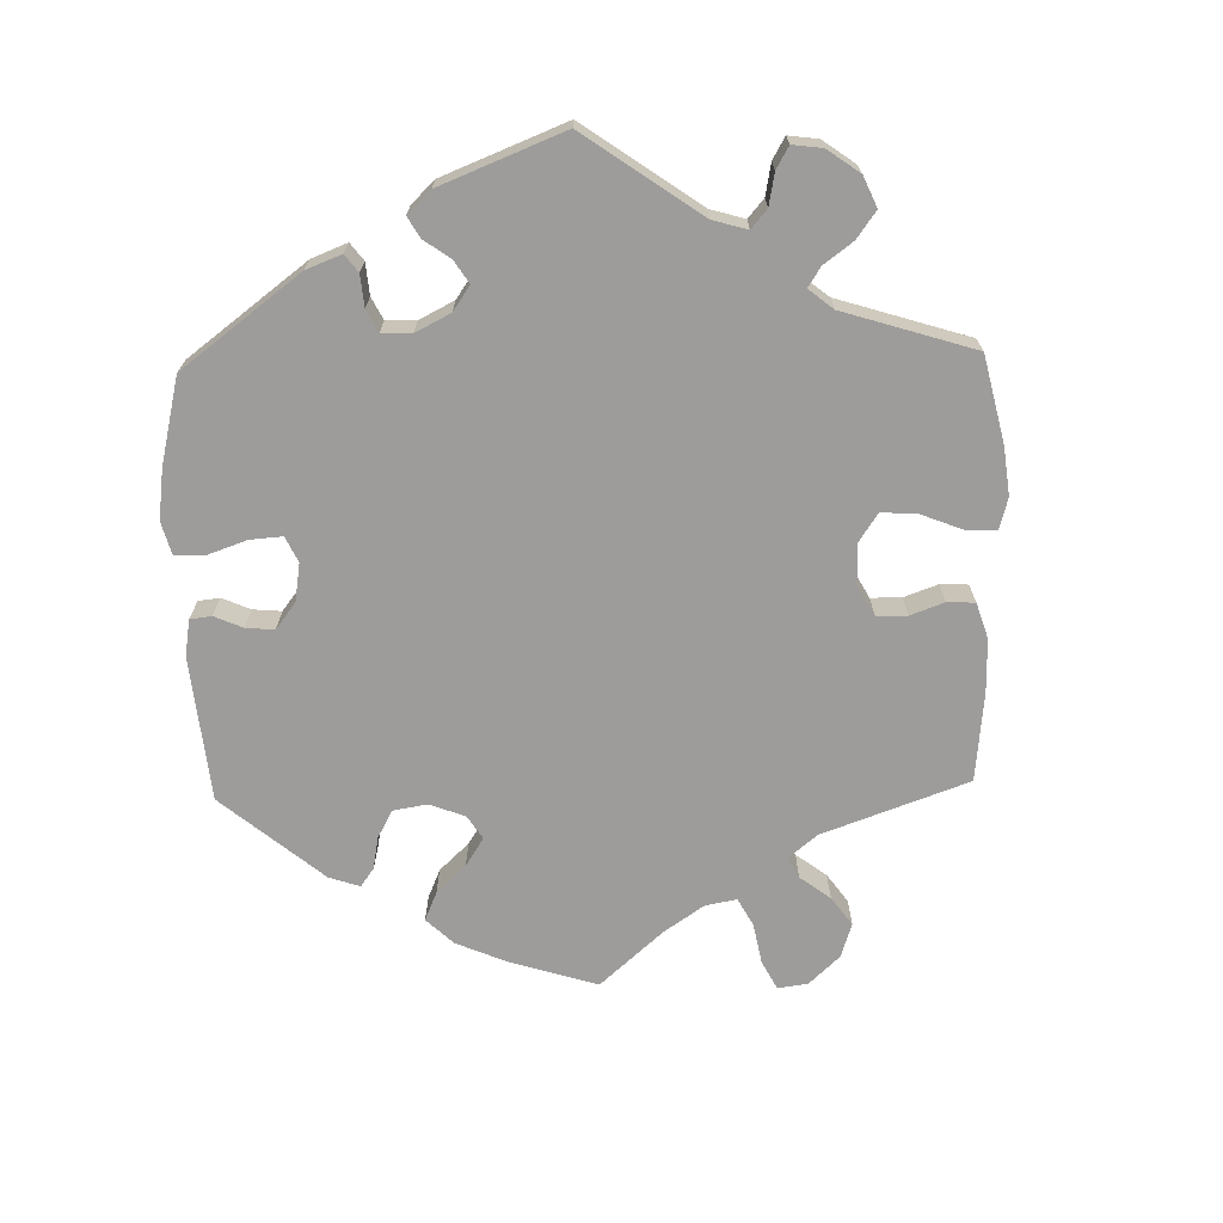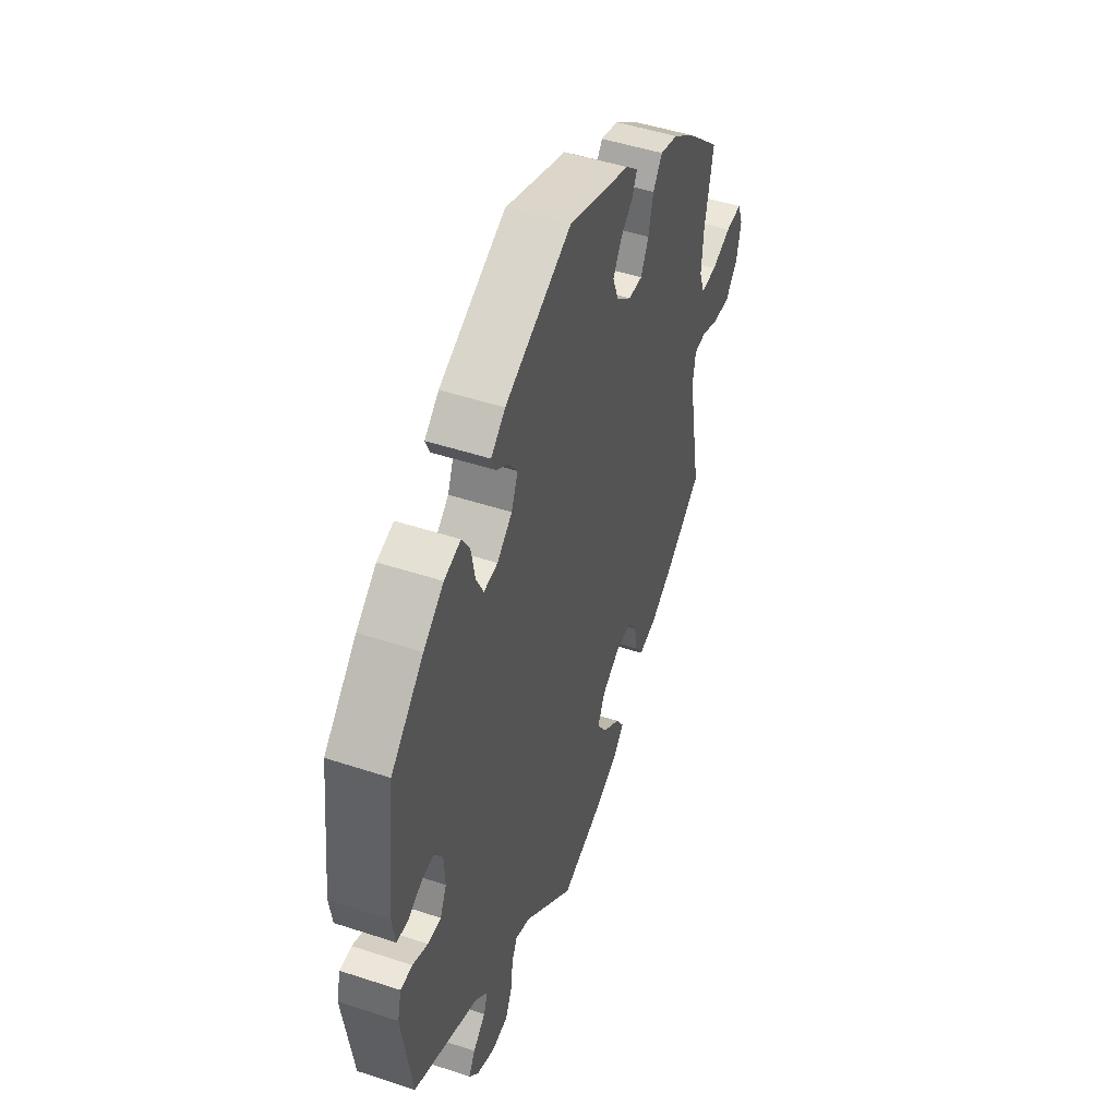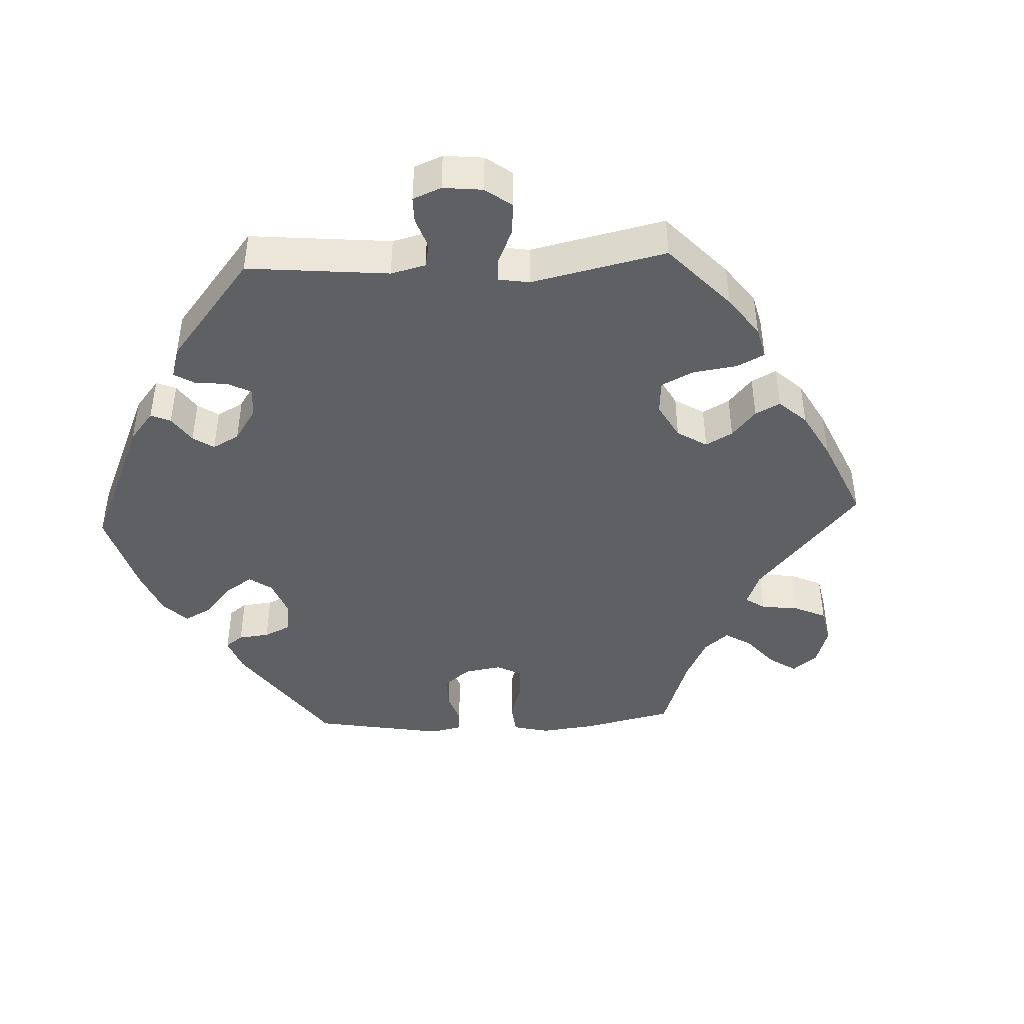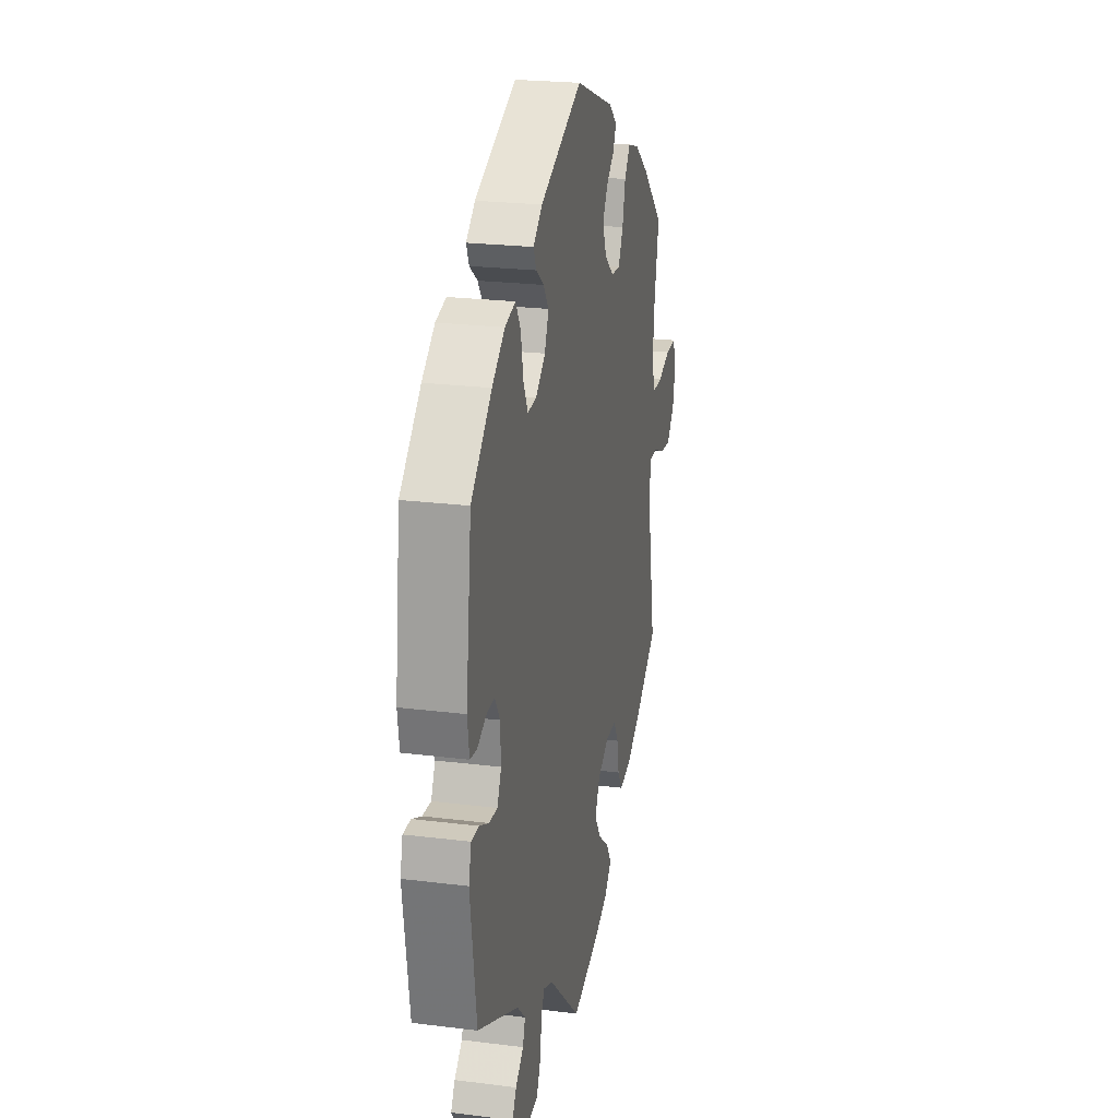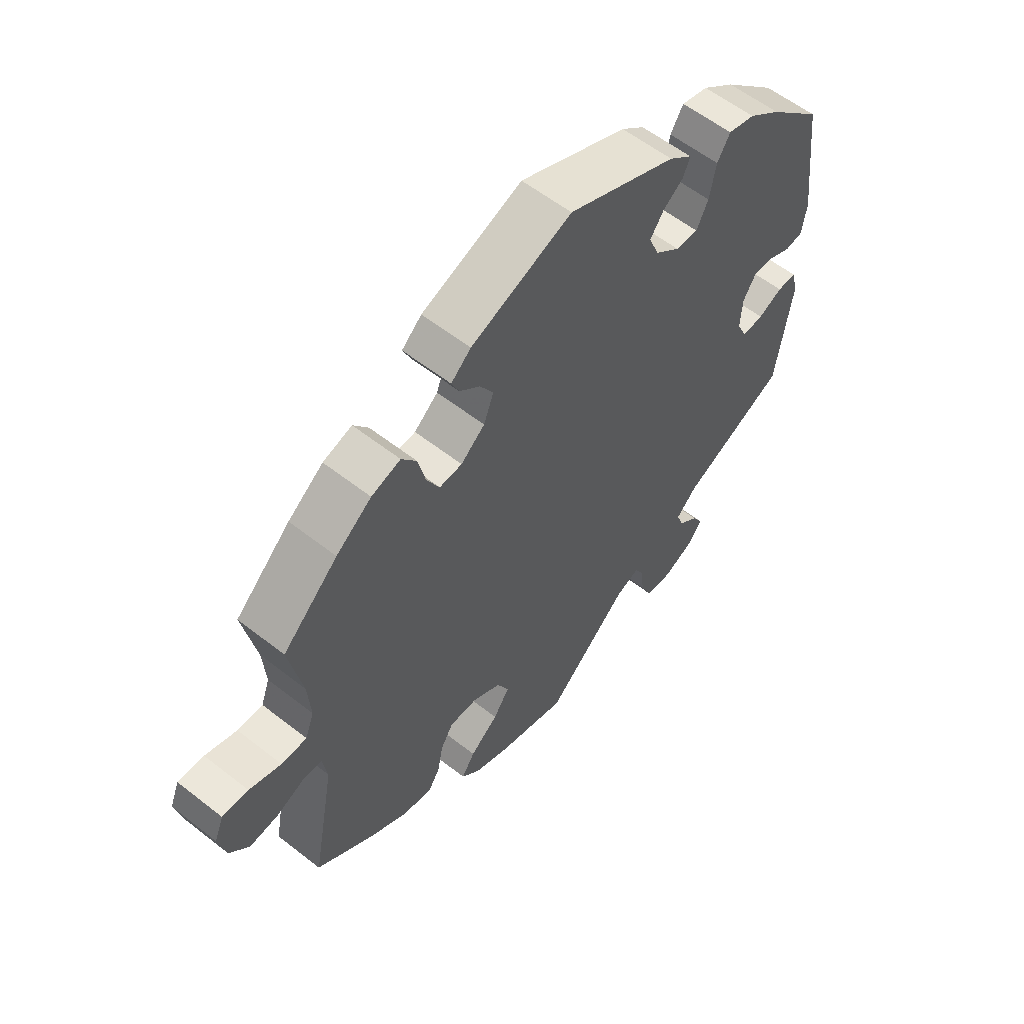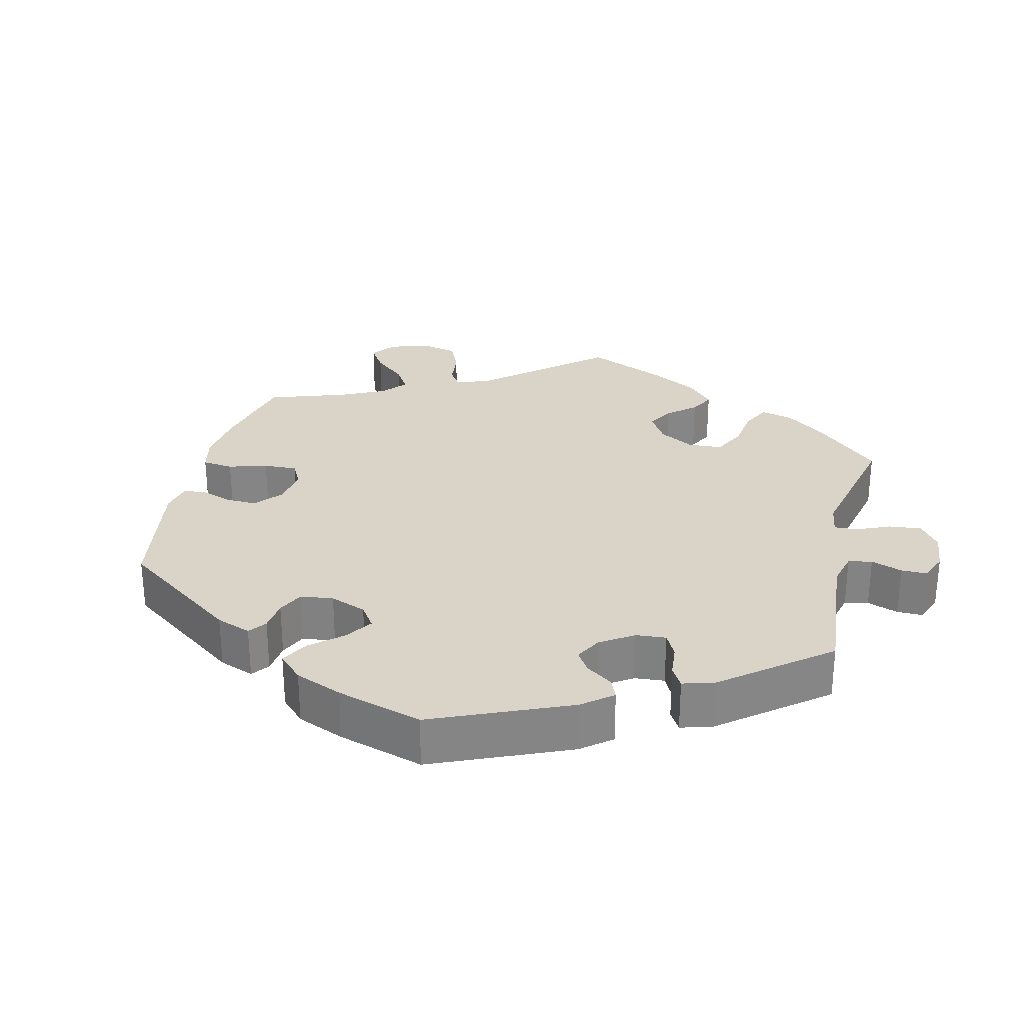
<metadata>
{"format":"obj","ext":"obj","renderer":"f3d","projection":"perspective","resolution":1024,"background":"white","views":[{"elev":-70.1,"azim":121.5,"up":"+Y"},{"elev":48.4,"azim":110.2,"up":"+Z"},{"elev":-43.8,"azim":152.6,"up":"+Y"},{"elev":22.9,"azim":102.1,"up":"+Z"},{"elev":58.2,"azim":-50.9,"up":"+Z"},{"elev":28.6,"azim":73.5,"up":"+Y"}]}
</metadata>
<code>
v 0.319 0.07 -0.373
v 0.283 0.07 -0.408
v 0.294 0.07 -0.44
v 0.329 0.07 -0.47
v 0.347 0.07 -0.501
v 0.321 0.07 -0.535
v 0.27 0.07 -0.558
v 0.224 0.07 -0.553
v 0.205 0.07 -0.511
v 0.199 0.07 -0.46
v 0.184 0.07 -0.431
v 0.143 0.07 -0.447
v 0.001 0.07 -0.578
v -0.118 0.07 -0.542
v -0.181 0.07 -0.515
v -0.213 0.07 -0.482
v -0.19 0.07 -0.446
v -0.141 0.07 -0.407
v -0.113 0.07 -0.365
v -0.134 0.07 -0.322
v -0.183 0.07 -0.293
v -0.232 0.07 -0.292
v -0.254 0.07 -0.329
v -0.263 0.07 -0.379
v -0.284 0.07 -0.412
v -0.335 0.07 -0.401
v -0.399 0.07 -0.363
v -0.501 0.07 -0.289
v -0.462 0.07 -0.076
v -0.47 0.07 -0.025
v -0.503 0.07 -0.023
v -0.552 0.07 -0.044
v -0.601 0.07 -0.049
v -0.635 0.07 -0.011
v -0.648 0.07 0.046
v -0.632 0.07 0.086
v -0.587 0.07 0.084
v -0.532 0.07 0.065
v -0.488 0.07 0.064
v -0.473 0.07 0.106
v -0.478 0.07 0.174
v -0.501 0.07 0.289
v -0.406 0.07 0.377
v -0.345 0.07 0.423
v -0.295 0.07 0.438
v -0.269 0.07 0.403
v -0.256 0.07 0.348
v -0.234 0.07 0.306
v -0.195 0.07 0.308
v -0.154 0.07 0.342
v -0.137 0.07 0.387
v -0.16 0.07 0.425
v -0.195 0.07 0.455
v -0.208 0.07 0.484
v -0.174 0.07 0.514
v -0.001 0.07 0.578
v 0.185 0.07 0.495
v 0.225 0.07 0.462
v 0.213 0.07 0.434
v 0.178 0.07 0.408
v 0.155 0.07 0.375
v 0.173 0.07 0.332
v 0.215 0.07 0.298
v 0.254 0.07 0.295
v 0.274 0.07 0.336
v 0.285 0.07 0.394
v 0.307 0.07 0.43
v 0.353 0.07 0.418
v 0.409 0.07 0.375
v 0.5 0.07 0.289
v 0.525 0.07 0.083
v 0.517 0.07 0.03
v 0.487 0.07 0.026
v 0.446 0.07 0.045
v 0.411 0.07 0.047
v 0.389 0.07 0.011
v 0.386 0.07 -0.044
v 0.404 0.07 -0.082
v 0.441 0.07 -0.08
v 0.483 0.07 -0.061
v 0.516 0.07 -0.061
v 0.527 0.07 -0.105
v 0.5 0.07 -0.289
v 0.319 0 -0.373
v 0.283 0 -0.408
v 0.294 0 -0.44
v 0.329 0 -0.47
v 0.347 0 -0.501
v 0.321 0 -0.535
v 0.27 0 -0.558
v 0.224 0 -0.553
v 0.205 0 -0.511
v 0.199 0 -0.46
v 0.184 0 -0.431
v 0.143 0 -0.447
v 0.001 0 -0.578
v -0.118 0 -0.542
v -0.181 0 -0.515
v -0.213 0 -0.482
v -0.19 0 -0.446
v -0.141 0 -0.407
v -0.113 0 -0.365
v -0.134 0 -0.322
v -0.183 0 -0.293
v -0.232 0 -0.292
v -0.254 0 -0.329
v -0.263 0 -0.379
v -0.284 0 -0.412
v -0.335 0 -0.401
v -0.399 0 -0.363
v -0.501 0 -0.289
v -0.462 0 -0.076
v -0.47 0 -0.025
v -0.503 0 -0.023
v -0.552 0 -0.044
v -0.601 0 -0.049
v -0.635 0 -0.011
v -0.648 0 0.046
v -0.632 0 0.086
v -0.587 0 0.084
v -0.532 0 0.065
v -0.488 0 0.064
v -0.473 0 0.106
v -0.478 0 0.174
v -0.501 0 0.289
v -0.406 0 0.377
v -0.345 0 0.423
v -0.295 0 0.438
v -0.269 0 0.403
v -0.256 0 0.348
v -0.234 0 0.306
v -0.195 0 0.308
v -0.154 0 0.342
v -0.137 0 0.387
v -0.16 0 0.425
v -0.195 0 0.455
v -0.208 0 0.484
v -0.174 0 0.514
v -0.001 0 0.578
v 0.185 0 0.495
v 0.225 0 0.462
v 0.213 0 0.434
v 0.178 0 0.408
v 0.155 0 0.375
v 0.173 0 0.332
v 0.215 0 0.298
v 0.254 0 0.295
v 0.274 0 0.336
v 0.285 0 0.394
v 0.307 0 0.43
v 0.353 0 0.418
v 0.409 0 0.375
v 0.5 0 0.289
v 0.525 0 0.083
v 0.517 0 0.03
v 0.487 0 0.026
v 0.446 0 0.045
v 0.411 0 0.047
v 0.389 0 0.011
v 0.386 0 -0.044
v 0.404 0 -0.082
v 0.441 0 -0.08
v 0.483 0 -0.061
v 0.516 0 -0.061
v 0.527 0 -0.105
v 0.5 0 -0.289
f 82 83 1
f 79 80 81 82
f 78 79 82 1
f 77 78 1 2
f 76 77 2
f 71 72 73 74
f 71 74 75
f 70 71 75
f 69 70 75 76
f 65 66 67 68
f 64 65 68 69
f 57 58 59 60
f 57 60 61
f 56 57 61
f 55 56 61 62
f 52 53 54 55
f 51 52 55 62
f 44 45 46 47
f 44 47 48
f 41 42 43 44
f 40 41 44 48
f 39 40 48 49
f 35 36 37 38
f 35 38 39
f 34 35 39
f 31 32 33 34
f 30 31 34 39
f 26 27 28 29
f 26 29 30
f 23 24 25 26
f 22 23 26 30
f 21 22 30 39
f 15 16 17 18
f 15 18 19
f 12 13 14 15
f 11 12 15 19
f 7 8 9 10
f 7 10 11
f 6 7 11
f 3 4 5 6
f 2 3 6 11
f 64 69 76 2
f 50 51 62 63
f 39 49 50 63
f 20 21 39 63
f 19 20 63 64
f 2 11 19 64
f 84 166 165
f 165 164 163 162
f 84 165 162 161
f 85 84 161 160
f 85 160 159
f 157 156 155 154
f 158 157 154
f 158 154 153
f 159 158 153 152
f 151 150 149 148
f 152 151 148 147
f 143 142 141 140
f 144 143 140
f 144 140 139
f 145 144 139 138
f 138 137 136 135
f 145 138 135 134
f 130 129 128 127
f 131 130 127
f 127 126 125 124
f 131 127 124 123
f 132 131 123 122
f 121 120 119 118
f 122 121 118
f 122 118 117
f 117 116 115 114
f 122 117 114 113
f 112 111 110 109
f 113 112 109
f 109 108 107 106
f 113 109 106 105
f 122 113 105 104
f 101 100 99 98
f 102 101 98
f 98 97 96 95
f 102 98 95 94
f 93 92 91 90
f 94 93 90
f 94 90 89
f 89 88 87 86
f 94 89 86 85
f 85 159 152 147
f 146 145 134 133
f 146 133 132 122
f 146 122 104 103
f 147 146 103 102
f 147 102 94 85
f 1 84 85 2
f 2 85 86 3
f 3 86 87 4
f 4 87 88 5
f 5 88 89 6
f 6 89 90 7
f 7 90 91 8
f 8 91 92 9
f 9 92 93 10
f 10 93 94 11
f 11 94 95 12
f 12 95 96 13
f 13 96 97 14
f 14 97 98 15
f 15 98 99 16
f 16 99 100 17
f 17 100 101 18
f 18 101 102 19
f 19 102 103 20
f 20 103 104 21
f 21 104 105 22
f 22 105 106 23
f 23 106 107 24
f 24 107 108 25
f 25 108 109 26
f 26 109 110 27
f 27 110 111 28
f 28 111 112 29
f 29 112 113 30
f 30 113 114 31
f 31 114 115 32
f 32 115 116 33
f 33 116 117 34
f 34 117 118 35
f 35 118 119 36
f 36 119 120 37
f 37 120 121 38
f 38 121 122 39
f 39 122 123 40
f 40 123 124 41
f 41 124 125 42
f 42 125 126 43
f 43 126 127 44
f 44 127 128 45
f 45 128 129 46
f 46 129 130 47
f 47 130 131 48
f 48 131 132 49
f 49 132 133 50
f 50 133 134 51
f 51 134 135 52
f 52 135 136 53
f 53 136 137 54
f 54 137 138 55
f 55 138 139 56
f 56 139 140 57
f 57 140 141 58
f 58 141 142 59
f 59 142 143 60
f 60 143 144 61
f 61 144 145 62
f 62 145 146 63
f 63 146 147 64
f 64 147 148 65
f 65 148 149 66
f 66 149 150 67
f 67 150 151 68
f 68 151 152 69
f 69 152 153 70
f 70 153 154 71
f 71 154 155 72
f 72 155 156 73
f 73 156 157 74
f 74 157 158 75
f 75 158 159 76
f 76 159 160 77
f 77 160 161 78
f 78 161 162 79
f 79 162 163 80
f 80 163 164 81
f 81 164 165 82
f 82 165 166 83
f 83 166 84 1

</code>
